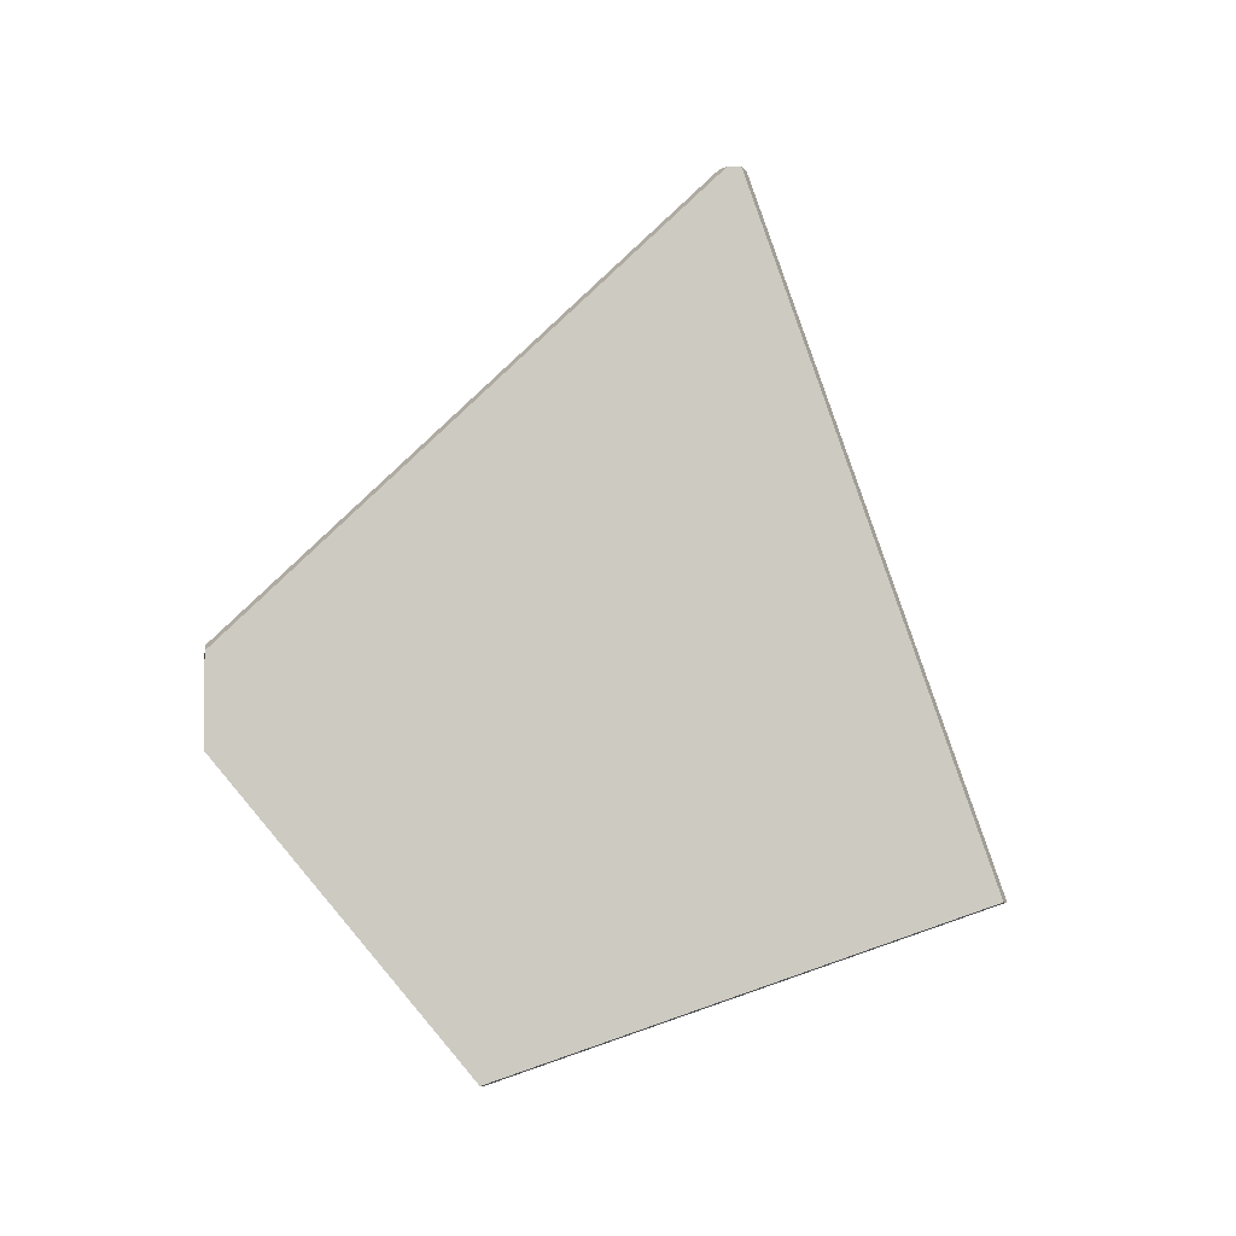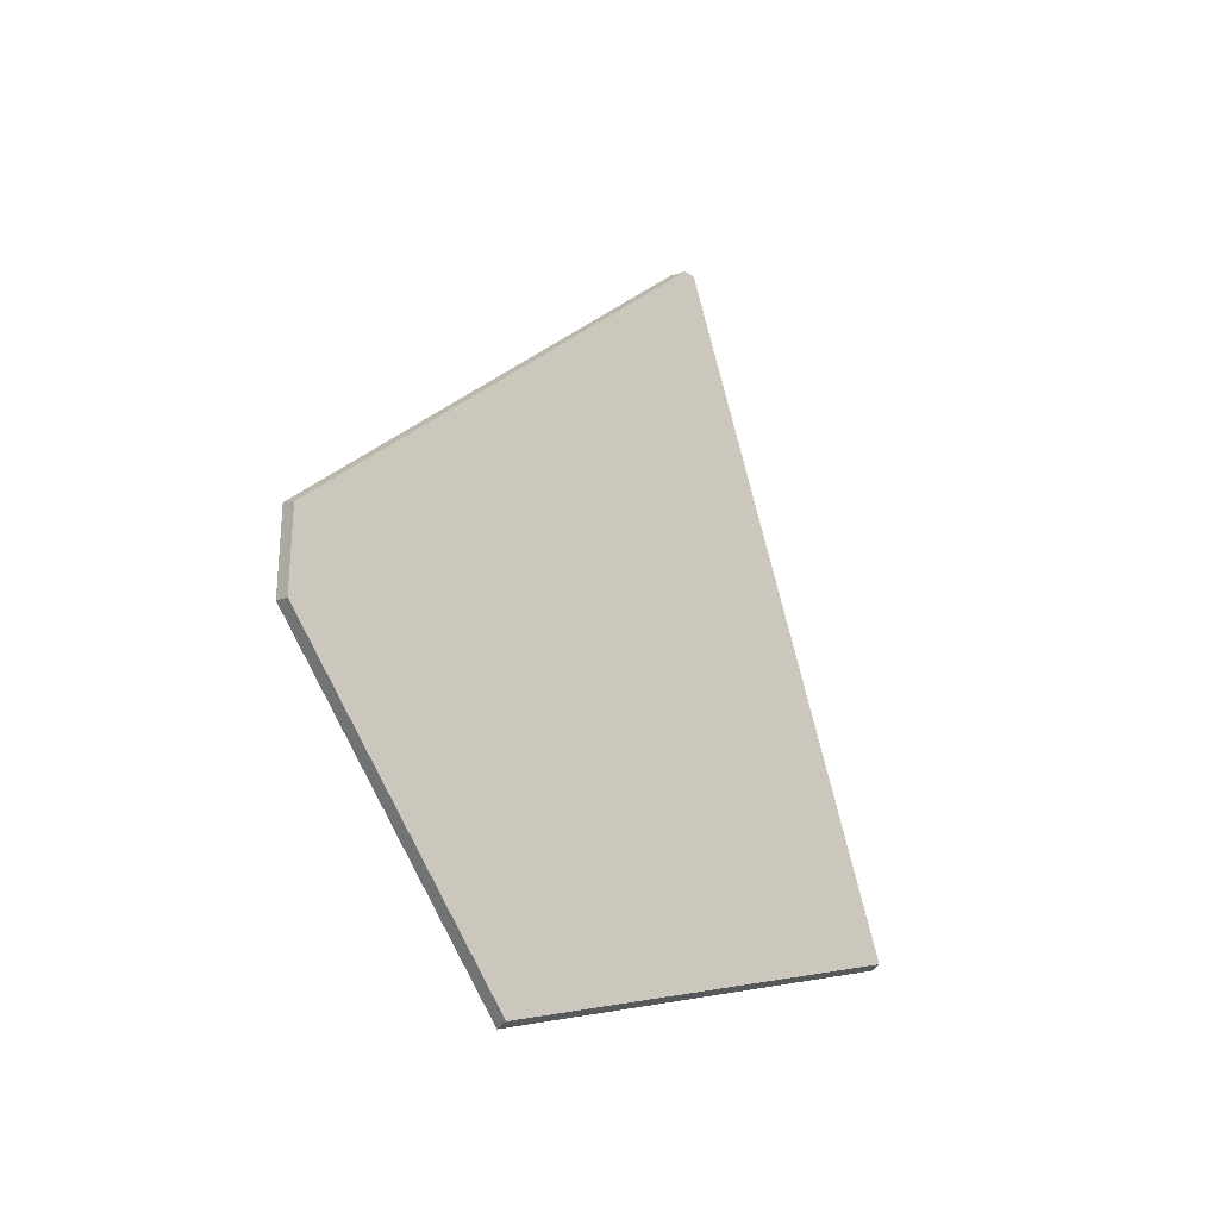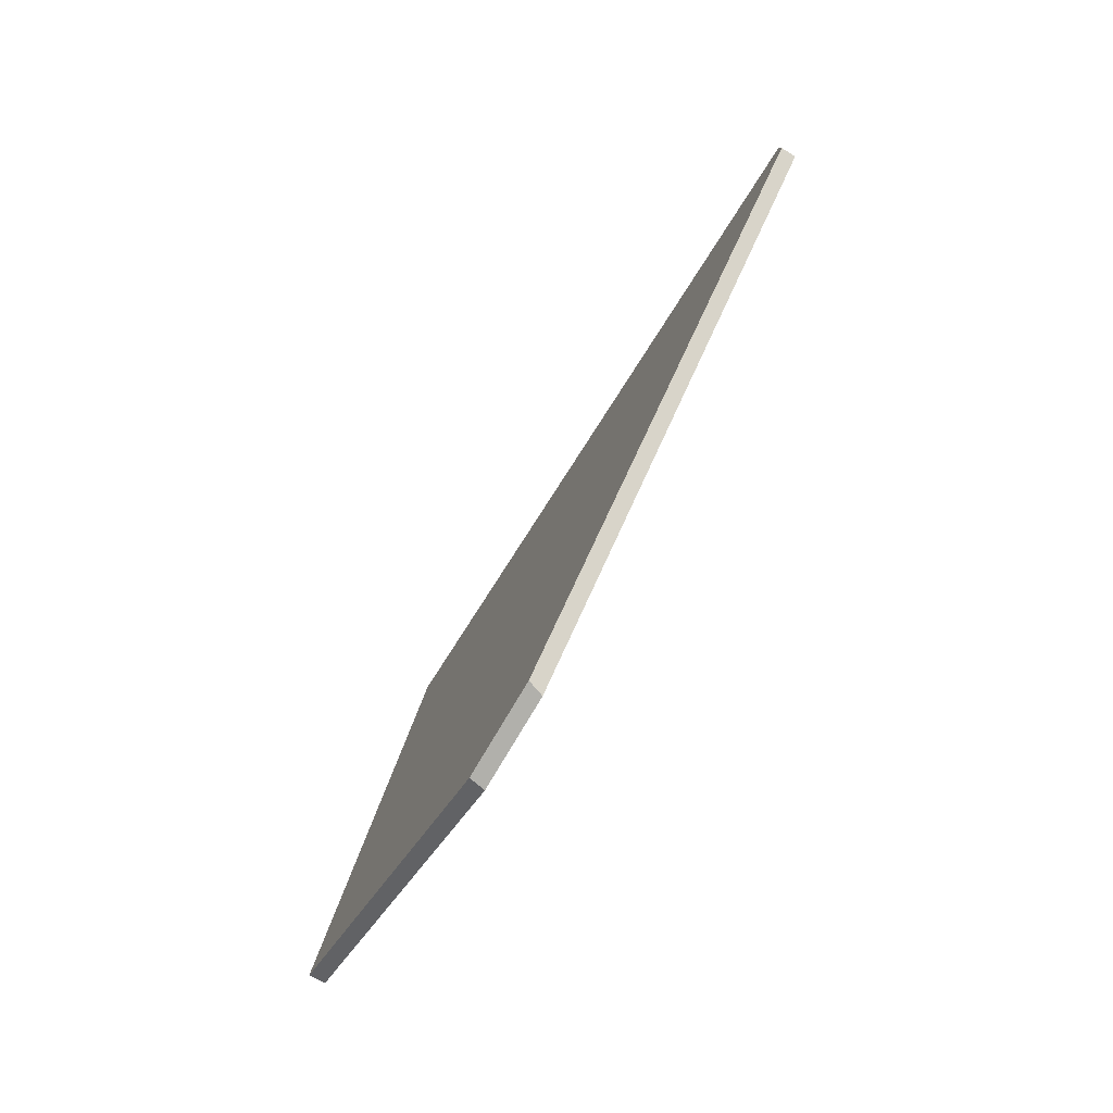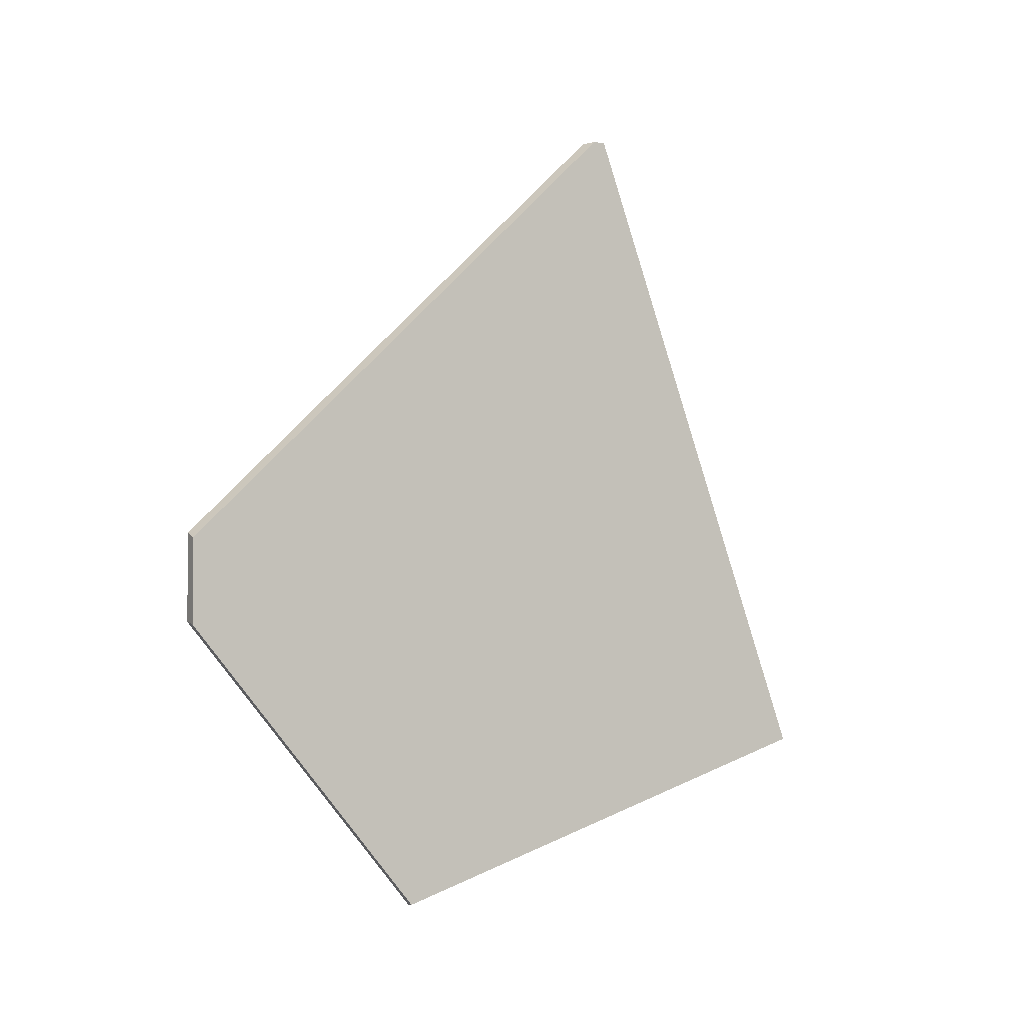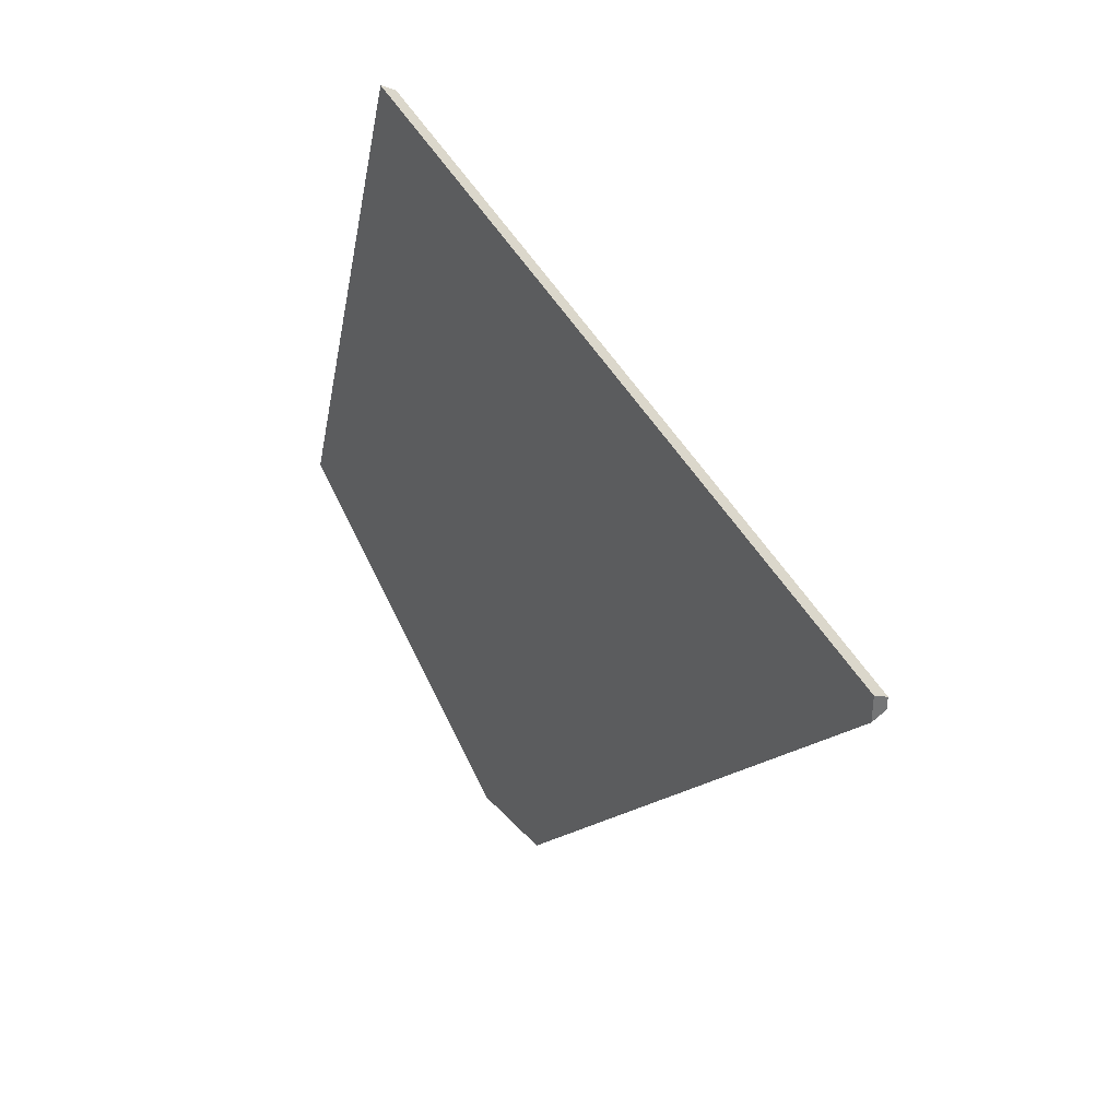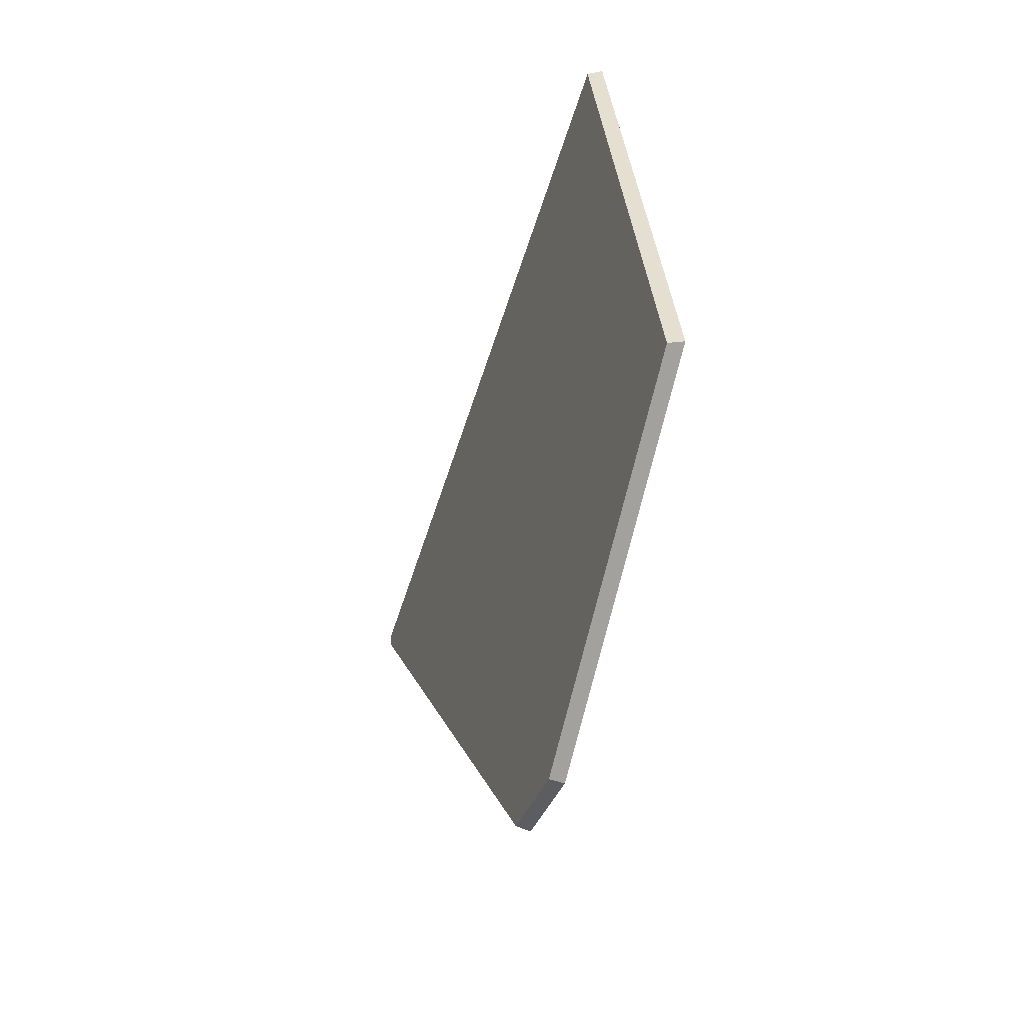
<metadata>
{"format":"obj","ext":"obj","renderer":"f3d","projection":"perspective","resolution":1024,"background":"white","views":[{"elev":-3.8,"azim":-100.1,"up":"+Y"},{"elev":-26.3,"azim":-134.9,"up":"+Y"},{"elev":-78.4,"azim":149.3,"up":"+Z"},{"elev":-2.5,"azim":-119.1,"up":"+Y"},{"elev":36.1,"azim":144.2,"up":"+Z"},{"elev":-36.7,"azim":-18.6,"up":"+Z"}]}
</metadata>
<code>
g Device_Prop_Box_006_v_021
v 0.01264 0.7797 0.1584
v -0.002851 0.7797 0.1938
v 0.01264 0.7797 0.2023
v -0.002272 0.7797 0.1636
v -0.01276 0.7797 0.1883
v -0.01276 0.7797 0.1673
v -0.01276 0.2374 0.3848
v -0.002851 0.7797 0.1938
v -0.01276 0.7797 0.1883
v 0.01264 -0.3441 0.6096
v -0.01276 -0.3426 0.595
v 0.01264 0.7797 0.2023
v -0.01276 -0.566 -0.09542
v 0.01264 -0.3441 0.6096
v -0.01276 -0.3426 0.595
v 0.01264 -0.4932 0.149
v 0.01264 -0.6067 -0.2016
v -0.01276 -0.6026 -0.2084
v 0.01264 -0.4932 0.149
v 0.01264 0.7797 0.2023
v 0.01264 -0.3441 0.6096
v 0.01264 0.7797 0.1584
v 0.01264 0.3096 -0.3309
v 0.01264 0.03954 -0.6119
v 0.01264 -0.1088 -0.6119
v 0.01264 -0.6067 -0.2016
v -0.01276 0.7797 0.1673
v -0.004185 0.03388 -0.6119
v -0.01276 0.031 -0.6119
v -0.002272 0.7797 0.1636
v 0.01264 0.3096 -0.3309
v 0.01264 0.03954 -0.6119
v 0.01264 0.7797 0.1584
v -0.01276 -0.566 -0.09542
v -0.01276 -0.1129 -0.6119
v -0.01276 -0.6026 -0.2084
v -0.01276 0.031 -0.6119
v -0.01276 0.2374 0.3848
v -0.01276 -0.3426 0.595
v -0.01276 0.7797 0.1883
v -0.01276 0.7797 0.1673
v -0.01276 0.031 -0.6119
v -0.002517 -0.1113 -0.6119
v -0.01276 -0.1129 -0.6119
v -0.004185 0.03388 -0.6119
v 0.01264 -0.1088 -0.6119
v 0.01264 0.03954 -0.6119
v -0.01276 -0.6026 -0.2084
v 0.01264 -0.1088 -0.6119
v 0.01264 -0.6067 -0.2016
v -0.002517 -0.1113 -0.6119
v -0.01276 -0.1129 -0.6119
g Device_Prop_Box_006_v_021_0
f 3 2 1
f 2 4 1
f 5 4 2
f 6 4 5
f 9 8 7
f 8 10 7
f 10 11 7
f 12 10 8
f 15 14 13
f 14 16 13
f 16 17 13
f 17 18 13
f 21 20 19
f 20 22 19
f 22 23 19
f 23 24 19
f 24 25 19
f 25 26 19
f 29 28 27
f 28 30 27
f 31 30 28
f 32 31 28
f 33 30 31
f 36 35 34
f 35 37 34
f 37 38 34
f 38 39 34
f 40 38 37
f 41 40 37
f 44 43 42
f 43 45 42
f 46 45 43
f 47 45 46
f 50 49 48
f 49 51 48
f 51 52 48

</code>
